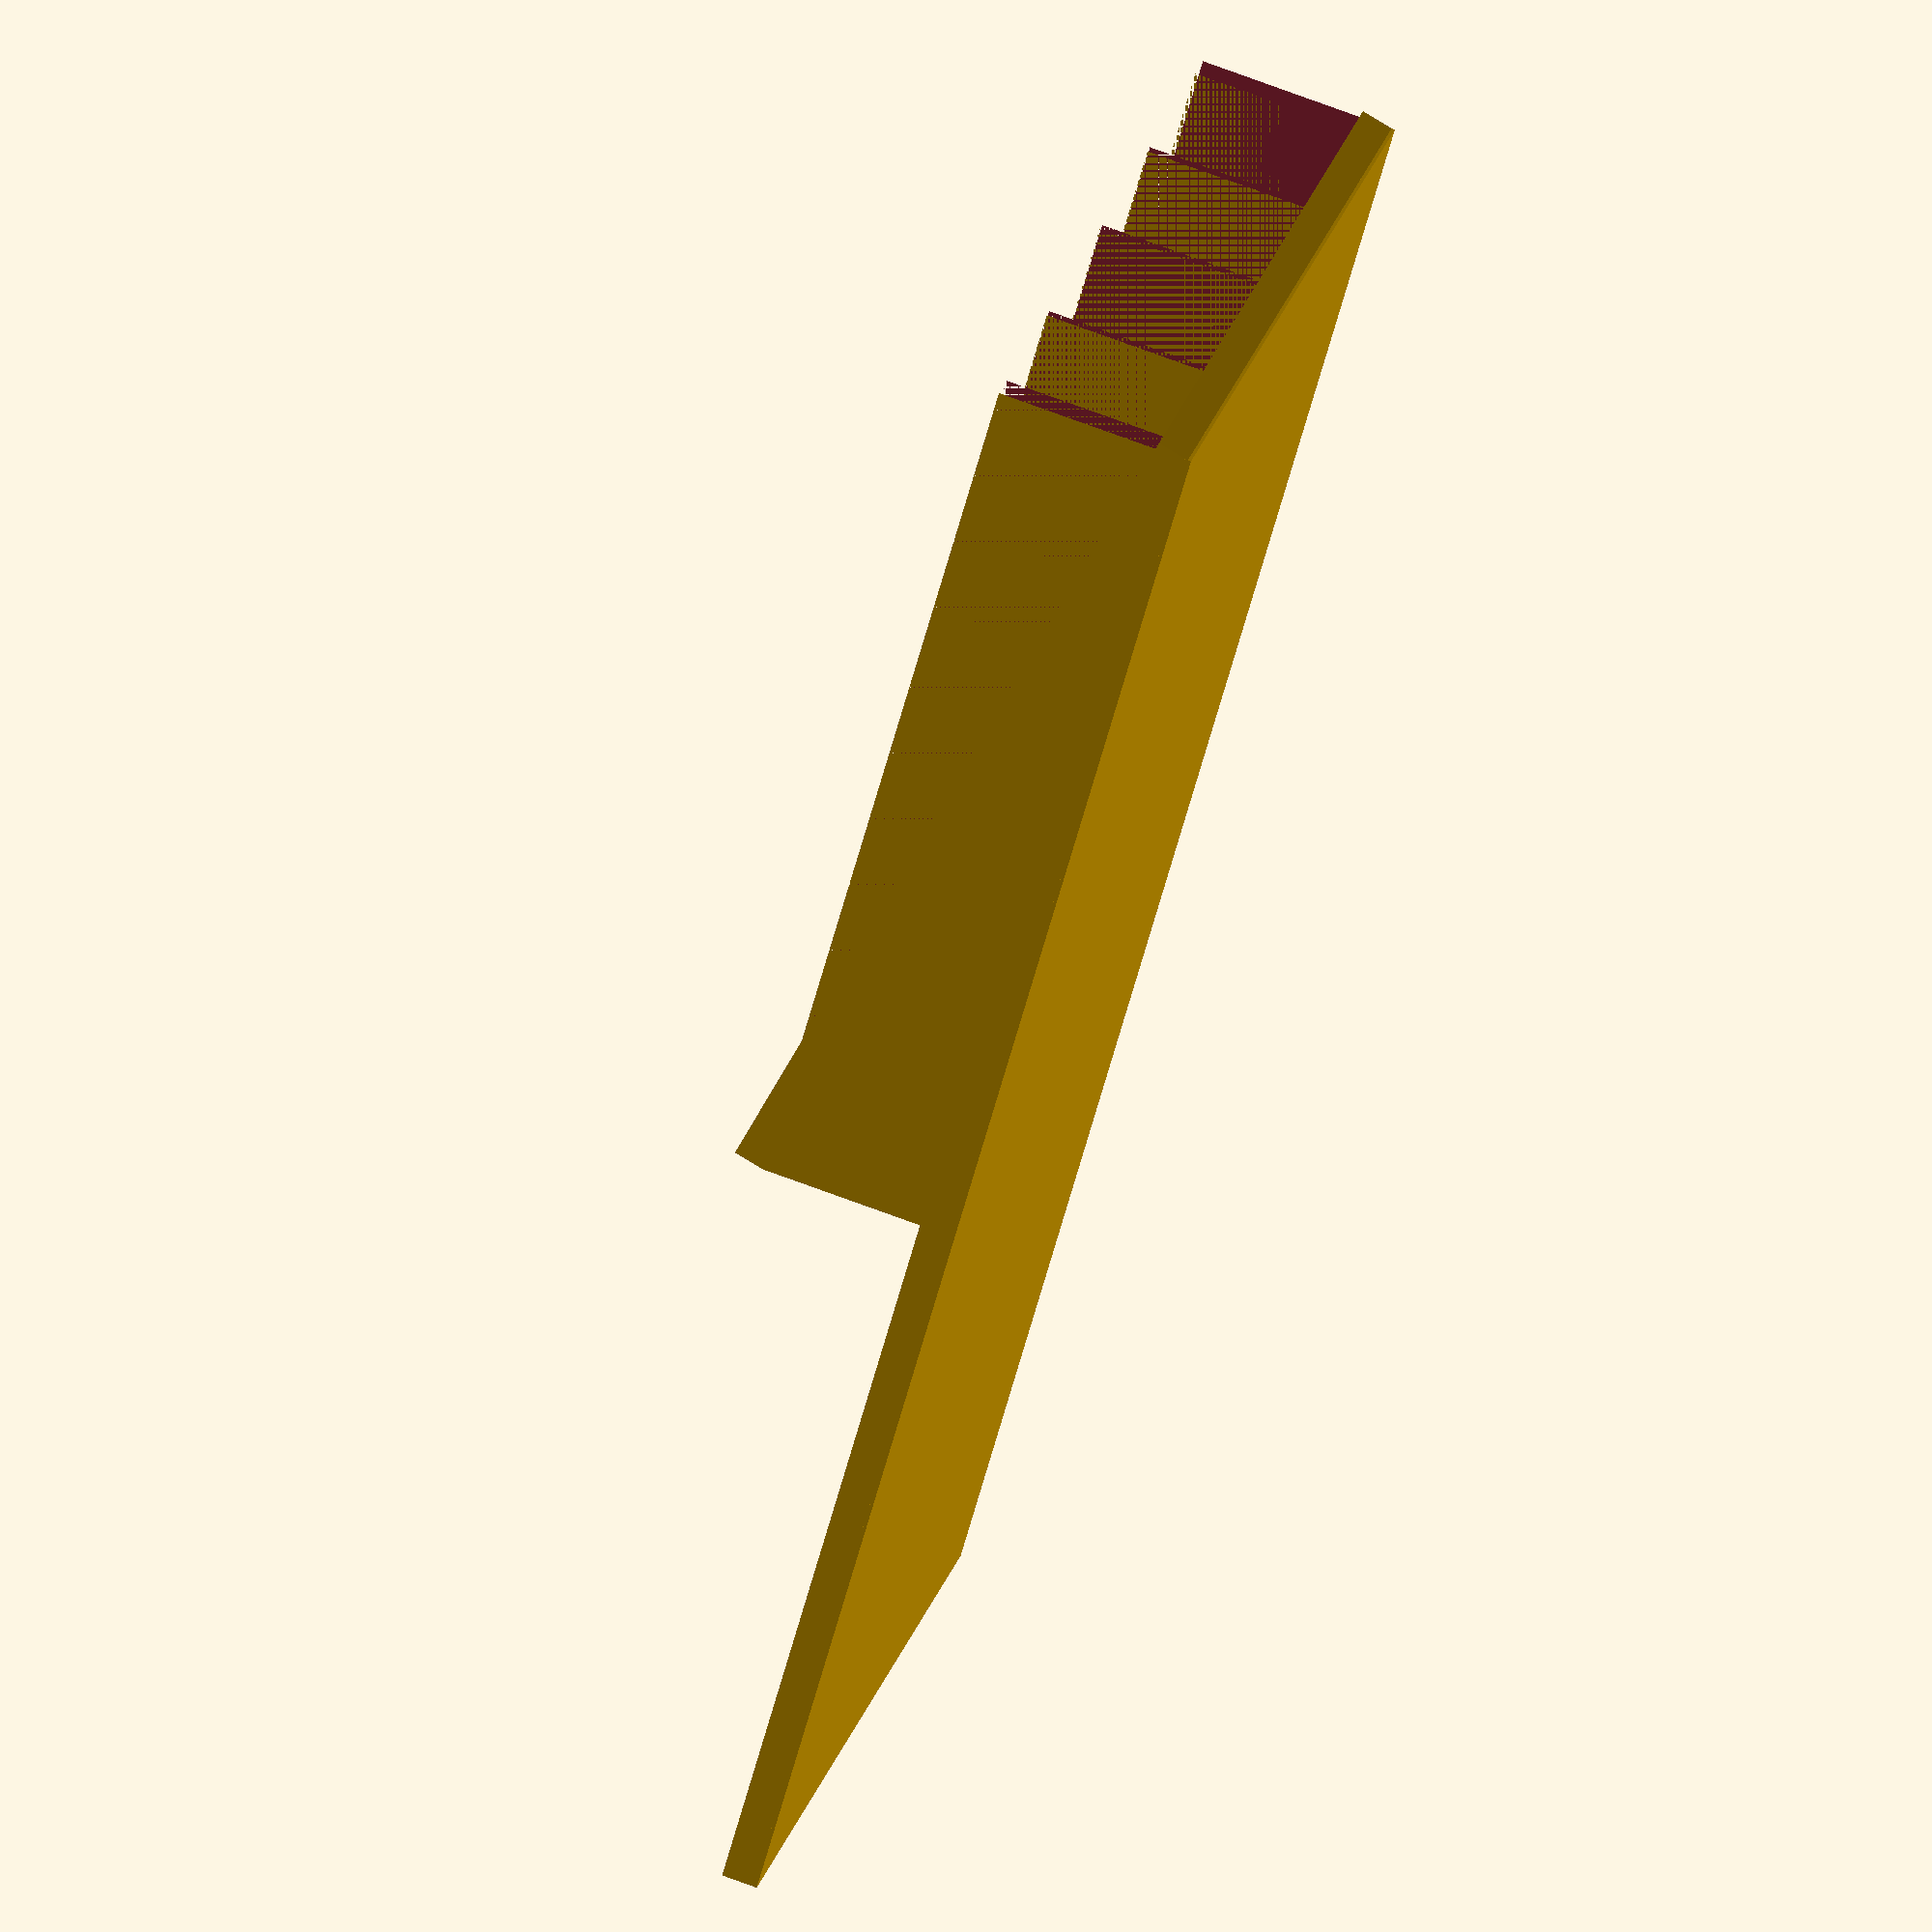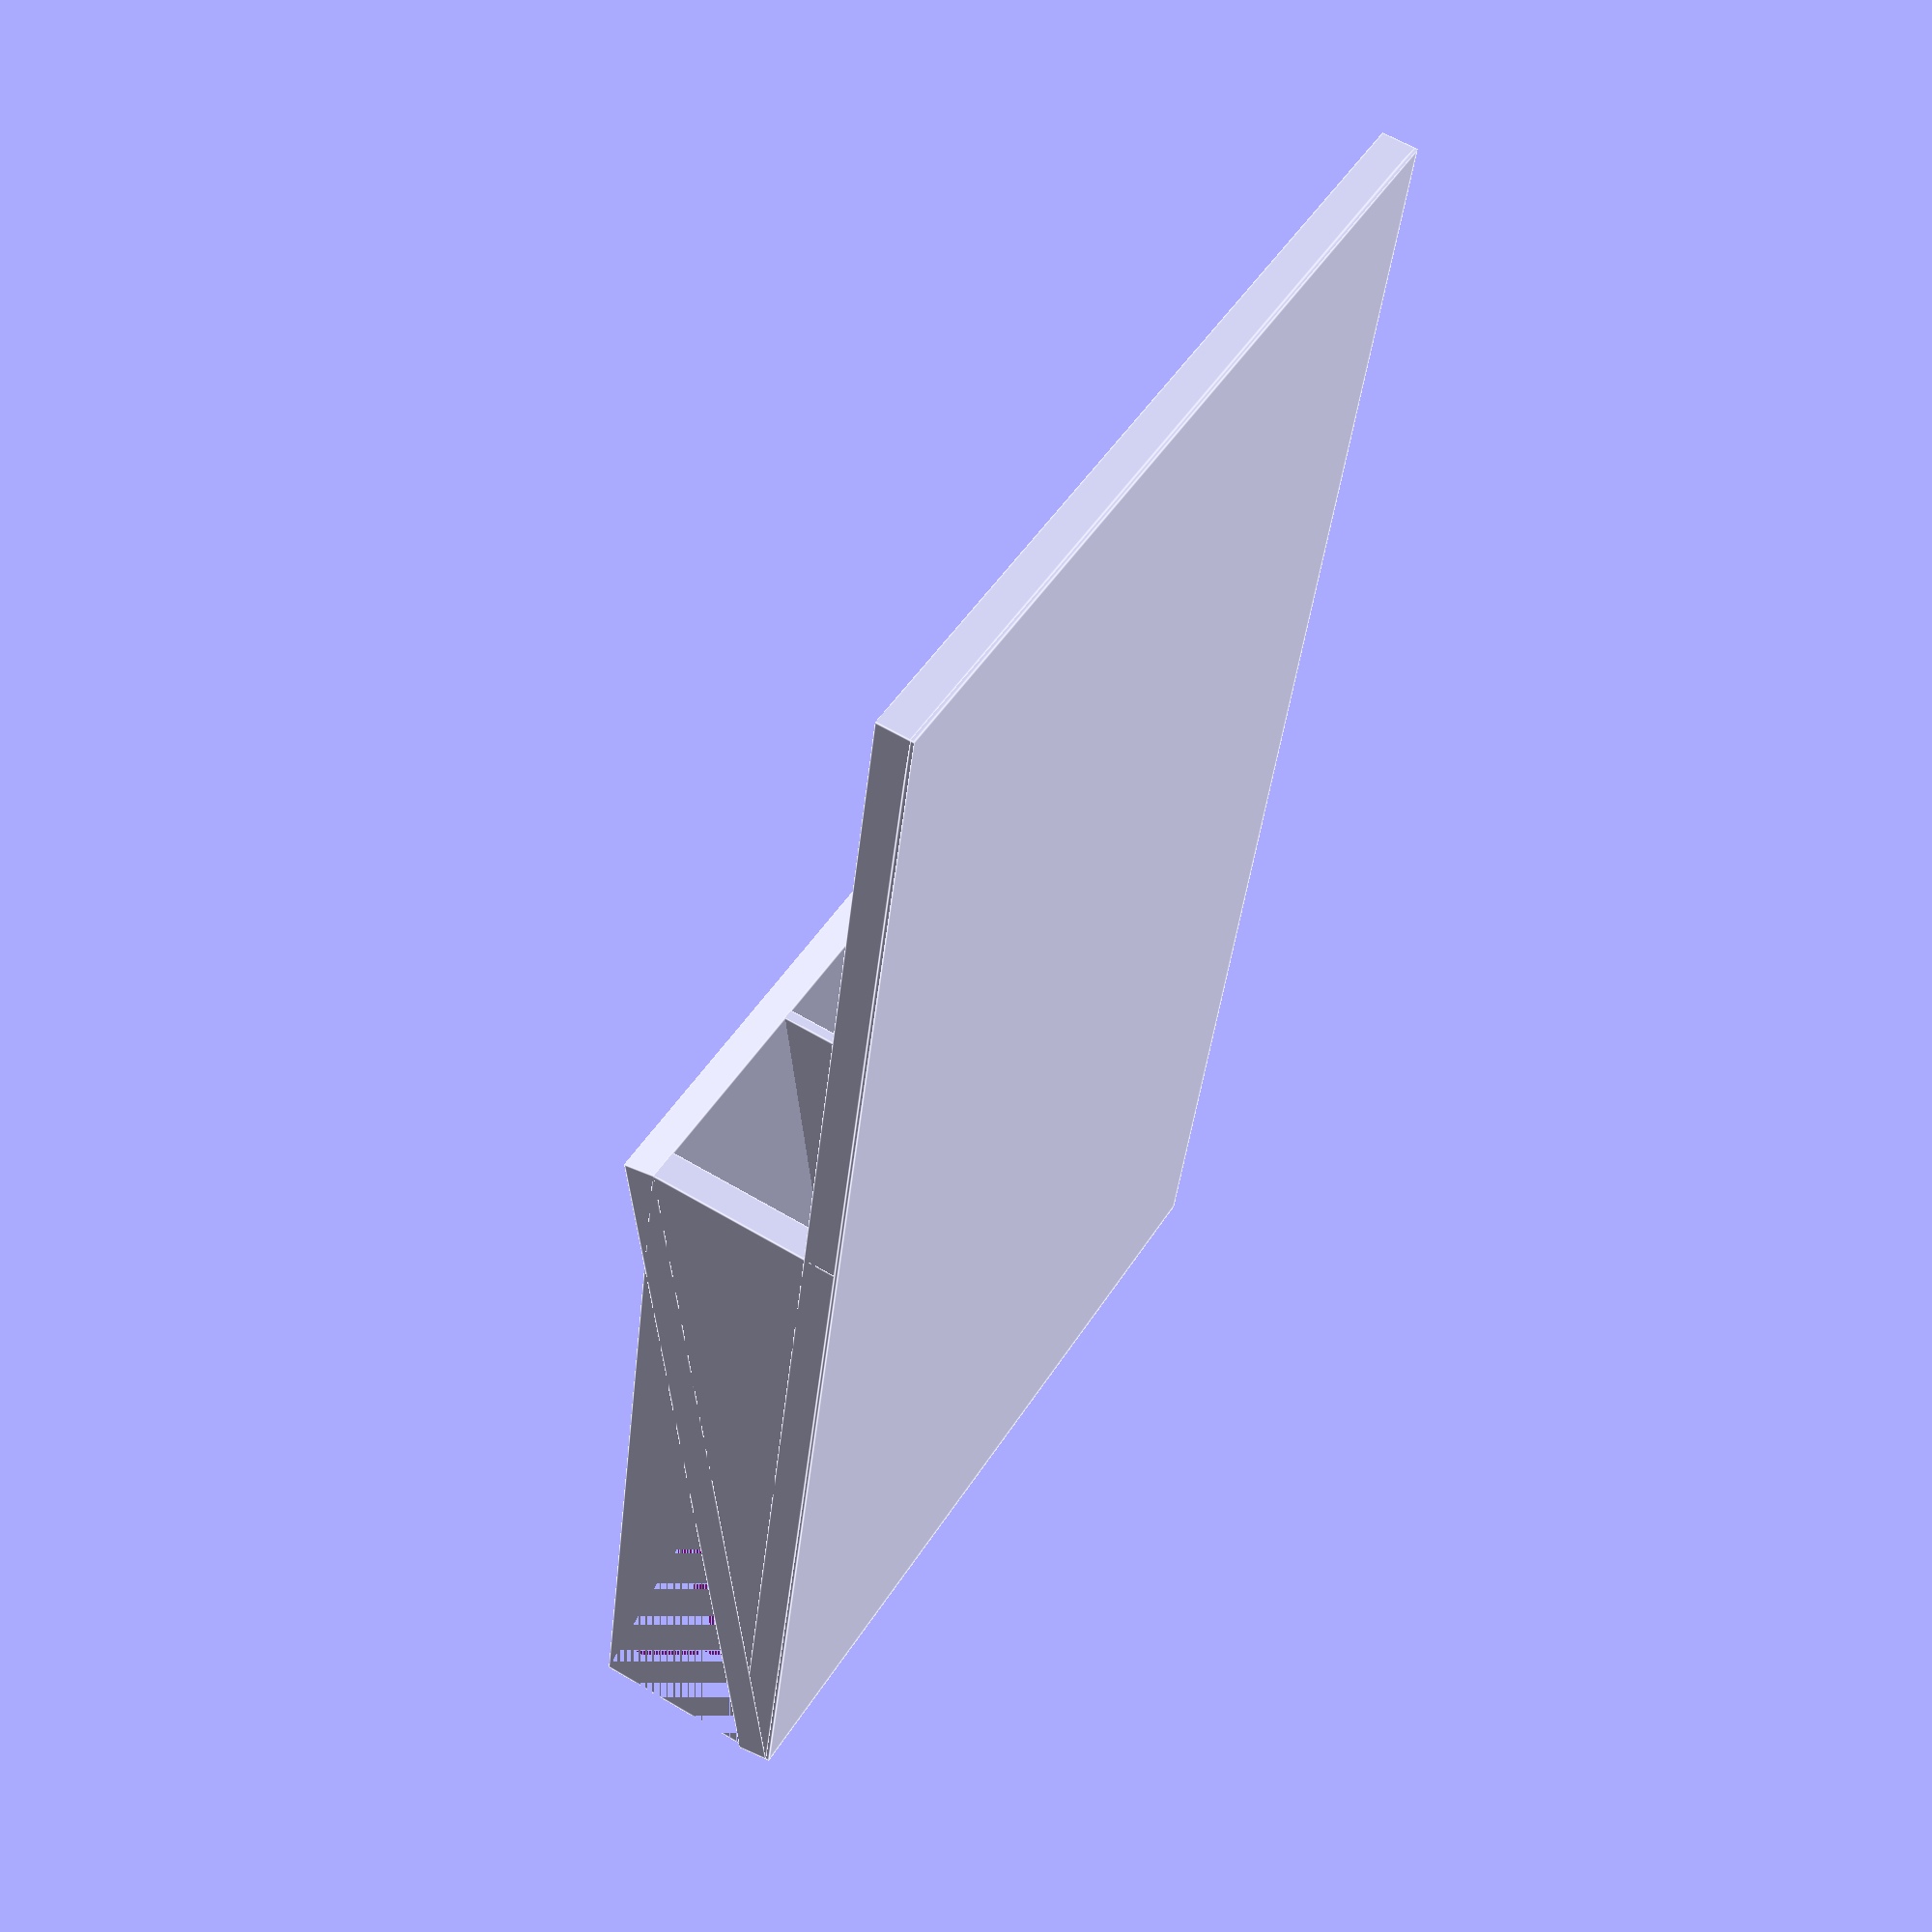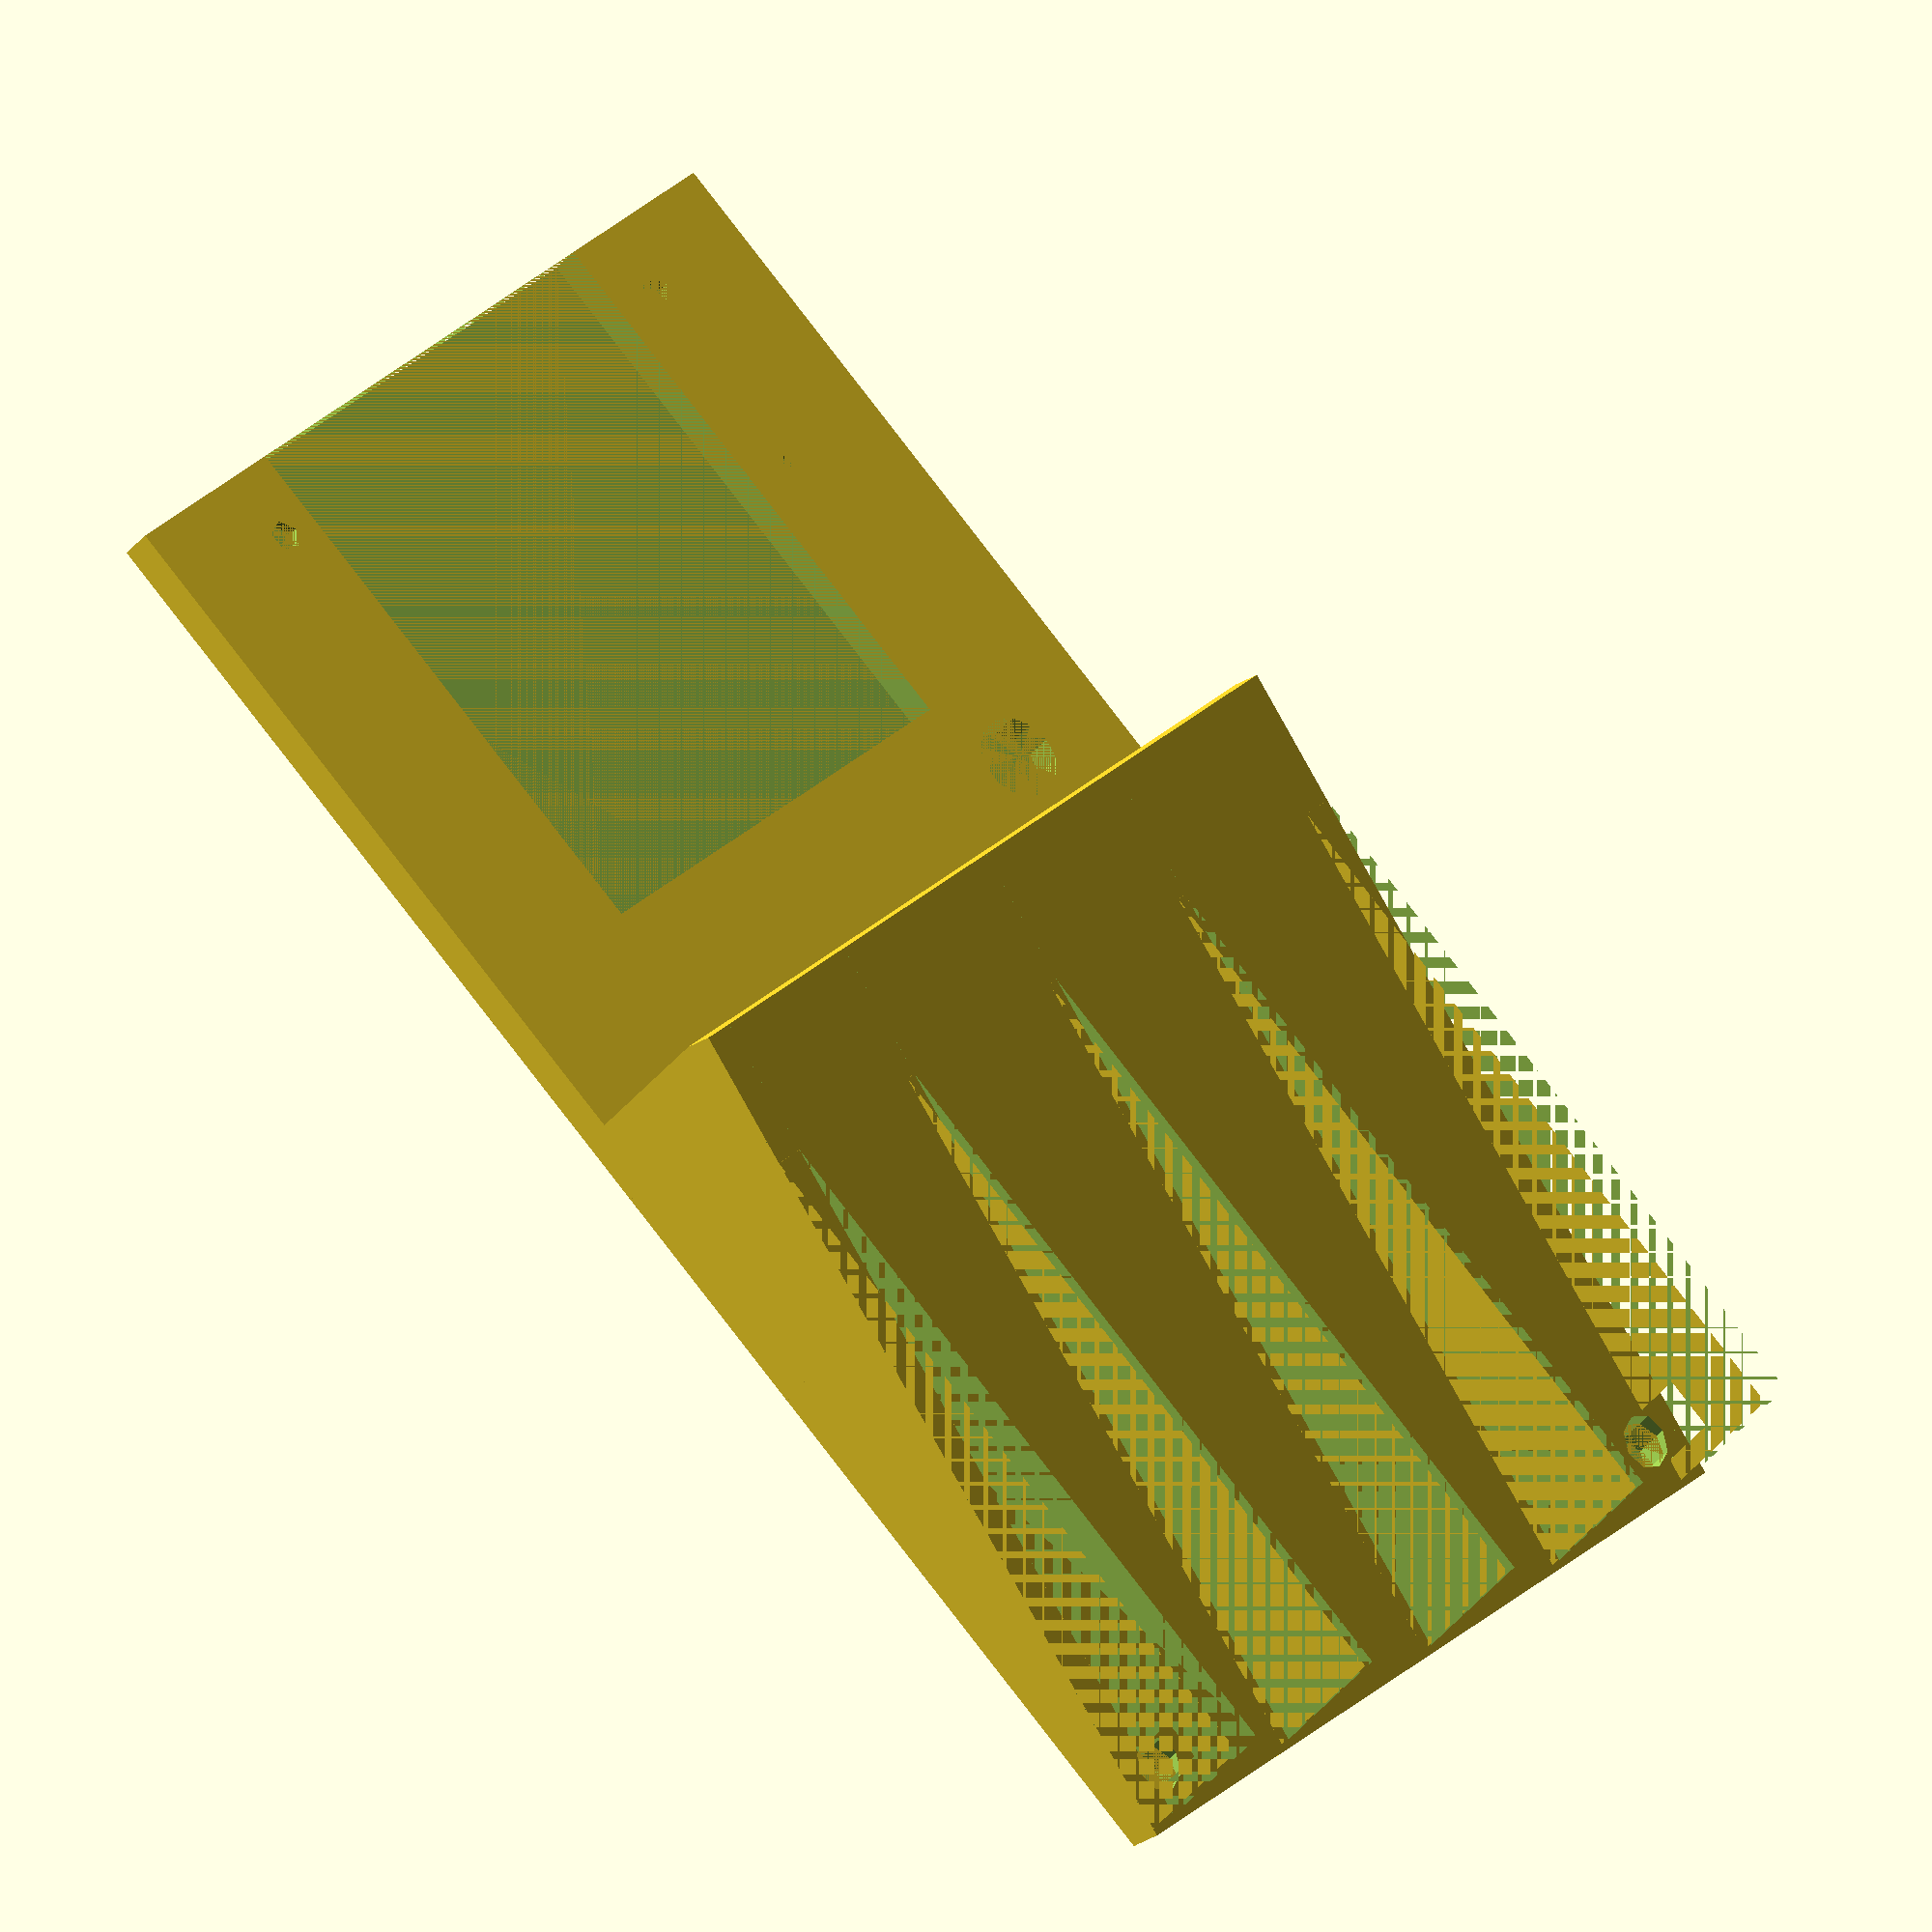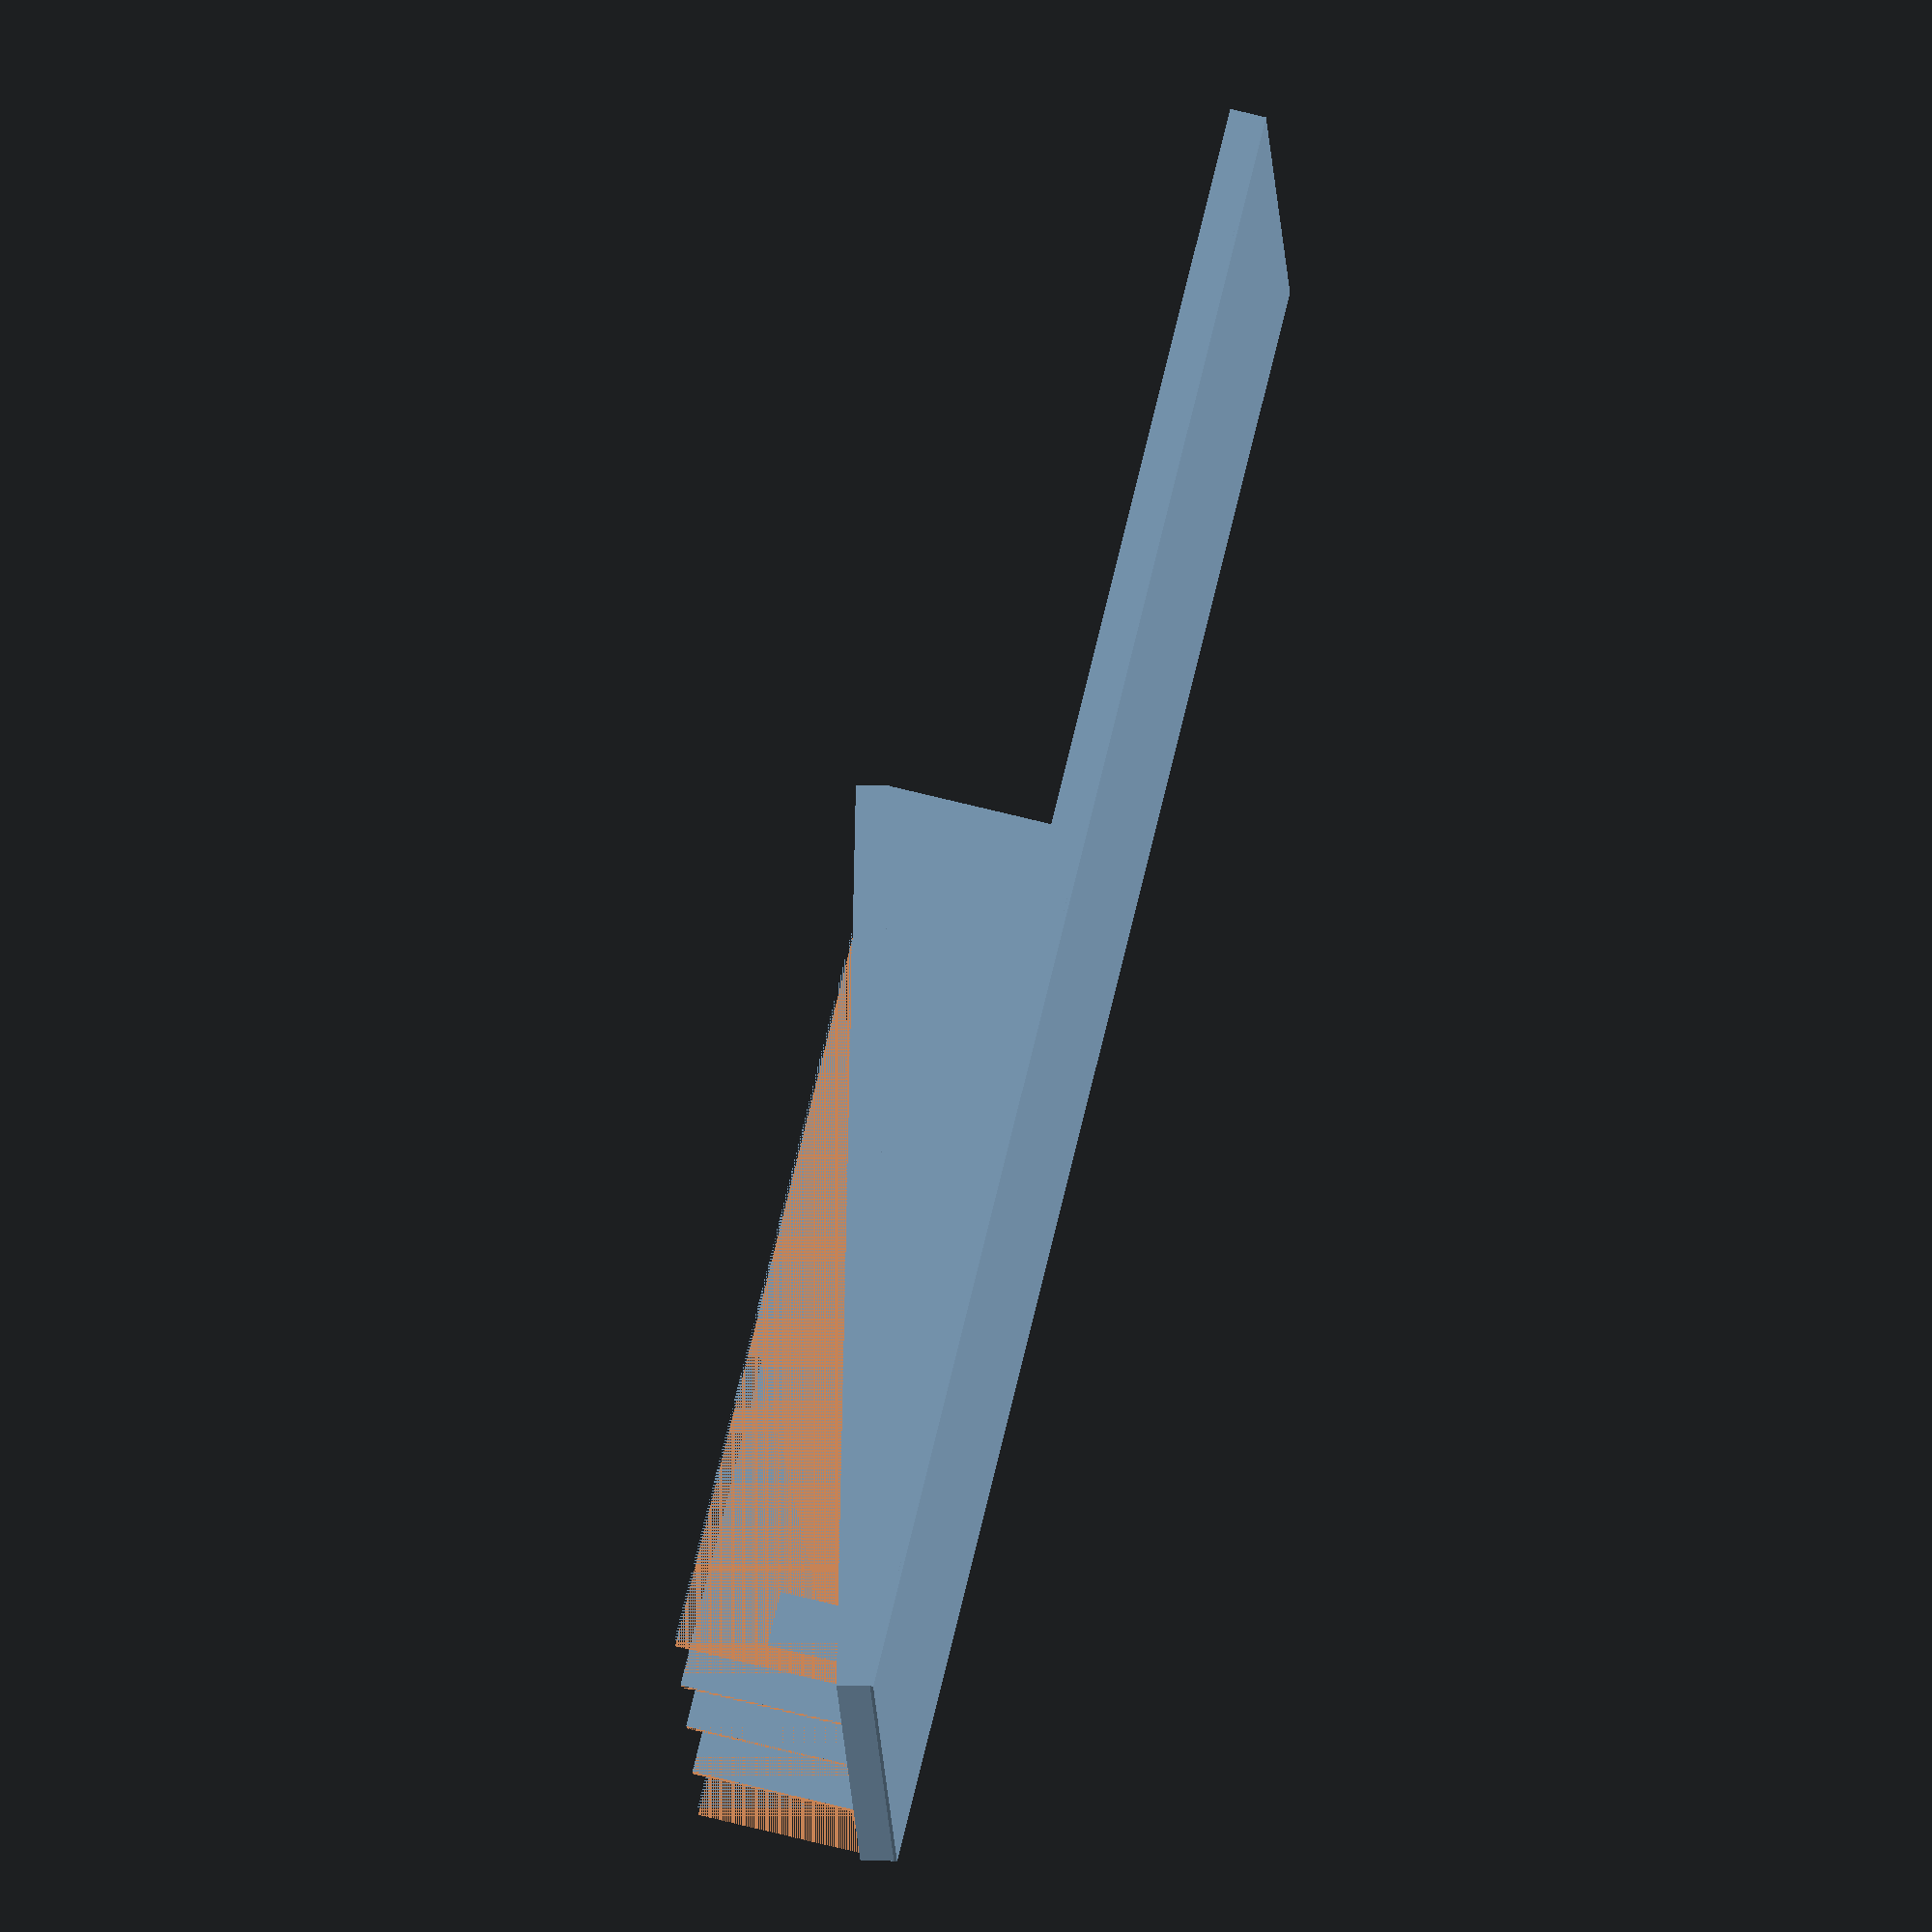
<openscad>

cube([80,147,0.3]);

translate([0,0,.3]) union()
{
difference()
{
cube([80,147,3]);
translate([40,40,0]) cylinder(h=3, d=78);
translate([4.5,4.5,0]) cylinder(h=3, d=5);
translate([75.5, 4.5,0]) cylinder(h=3,d=5);
translate([4.5,75.5, 0]) cylinder(h=3,d=5);
translate([75.5,75.5, 0]) cylinder(h=3,d=5);
translate([17.5,95,0]) cube([45,52,3]);
translate([67.5,140,0]) union()
{
	cylinder(h=2,d=8);
	cylinder(h=3,d=3);
}
translate([13.5, 140,0]) union()
{
	cylinder(h=2,d=7);
	cylinder(h=3,d=3);
}

translate([67.5,120,0]) union()
{
	cylinder(h=2,d=8);
	cylinder(h=3,d=3);
}

translate([67.5,87,0]) union()
{
	cylinder(h=3,d=8);
}
}
difference()
{
rotate(a=[12.6,0,0]) cube([80,82,3]);
translate([4.5,4.5,0]) cylinder(h=10, d=5);
translate([75.5, 4.5,0]) cylinder(h=10,d=5);
translate([4.5,75.5, 0]) cylinder(h=10,d=5);
translate([75.5,75.5,0]) cylinder(h=10,d=5);
}
difference()
{
cube([3,80,18]);
translate([0,0,3]) rotate(a=[12.6,0,0]) cube([3,82,21]);
translate([4.5,4.5,0]) cylinder(h=10, d=5);
translate([75.5, 4.5,0]) cylinder(h=10,d=5);
translate([4.5,75.5, 0]) cylinder(h=10,d=5);
translate([75.5,75.5,0]) cylinder(h=10,d=5);
}

translate([77,0,0]) difference()
{
cube([3,80,18]);
translate([0,0,3]) rotate(a=[12.6,0,0]) cube([3,82,21]);
translate([0,4.5,0]) cylinder(h=10,d=5);
translate([-1.5,75.5,0]) cylinder(h=10,d=5);
}

translate([39.5,0,0]) difference()
{
cube([1,80,18]);
translate([0,0,3]) rotate(a=[12.6,0,0]) cube([1,82,21]);
}

translate([58.25,0,0]) difference()
{
cube([1,80,18]);
translate([0,0,3]) rotate(a=[12.6,0,0]) cube([1,82,21]);
}

translate([18.75,0,0]) difference()
{
cube([1,80,18]);
translate([0,0,3]) rotate(a=[12.6,0,0]) cube([1,82,21]);
}
}



</openscad>
<views>
elev=286.6 azim=130.8 roll=110.4 proj=o view=wireframe
elev=299.3 azim=348.6 roll=121.3 proj=p view=edges
elev=32.6 azim=315.0 roll=330.0 proj=o view=solid
elev=107.5 azim=96.4 roll=76.1 proj=o view=wireframe
</views>
